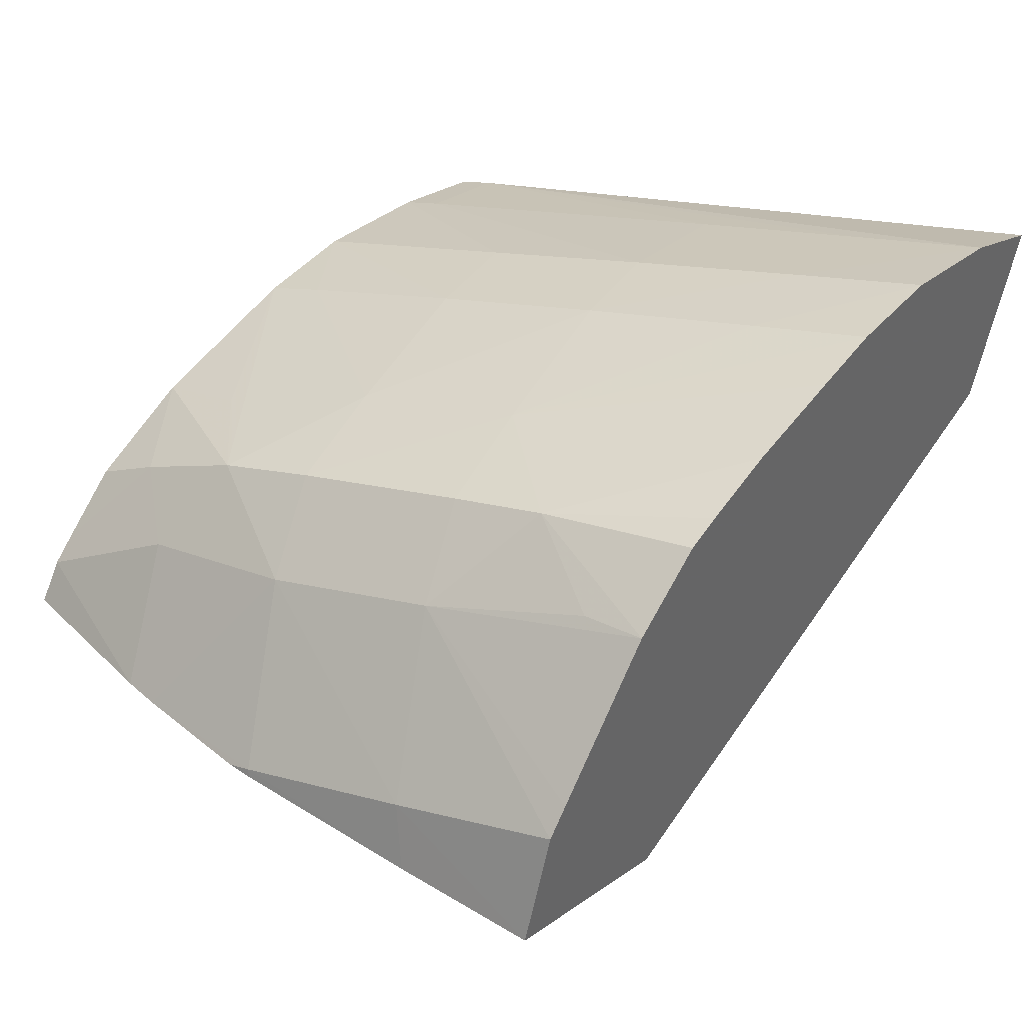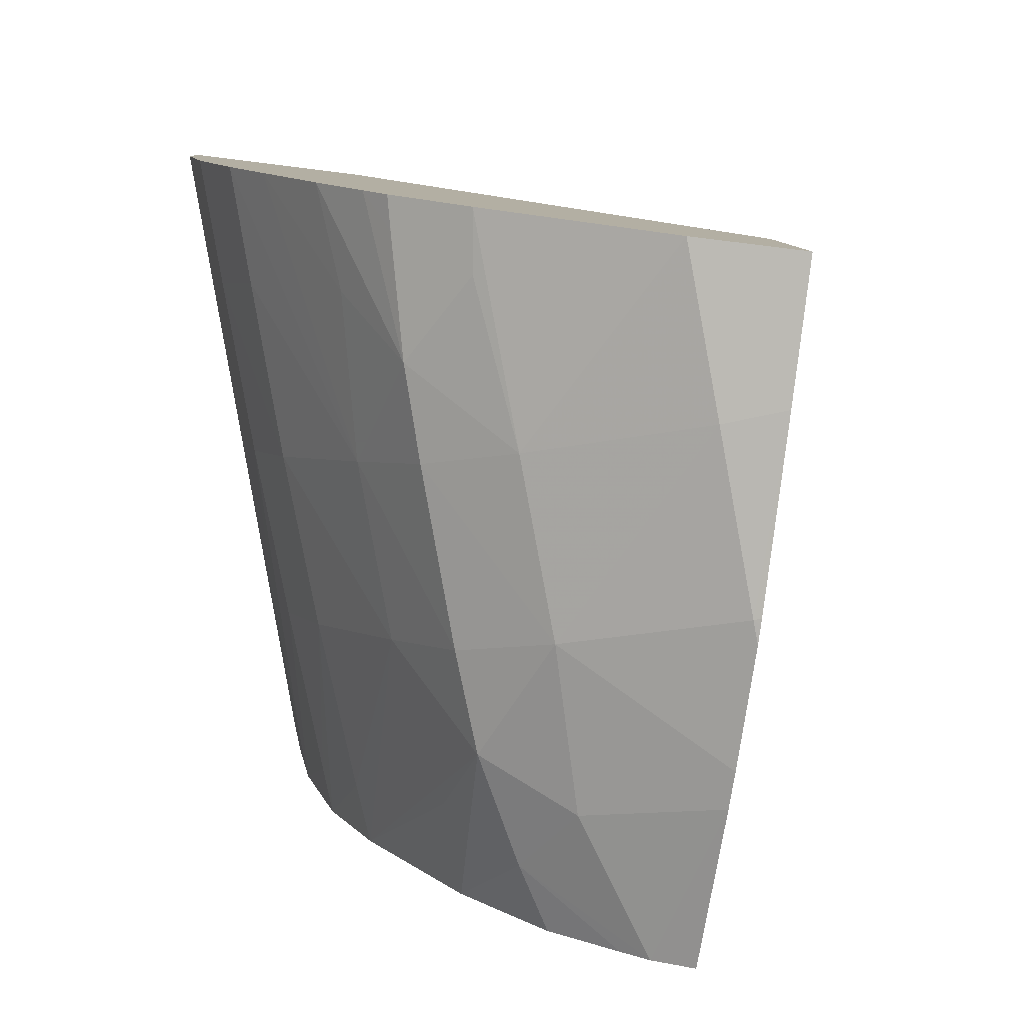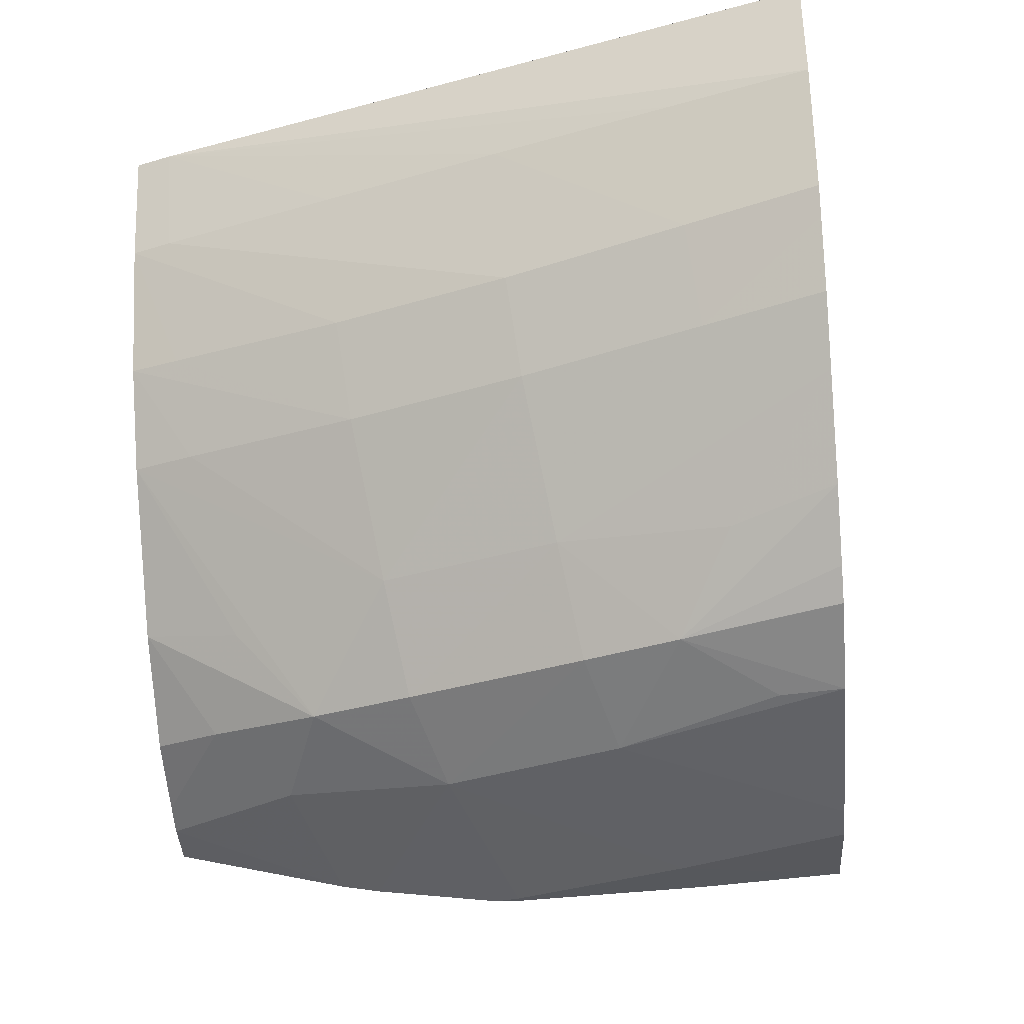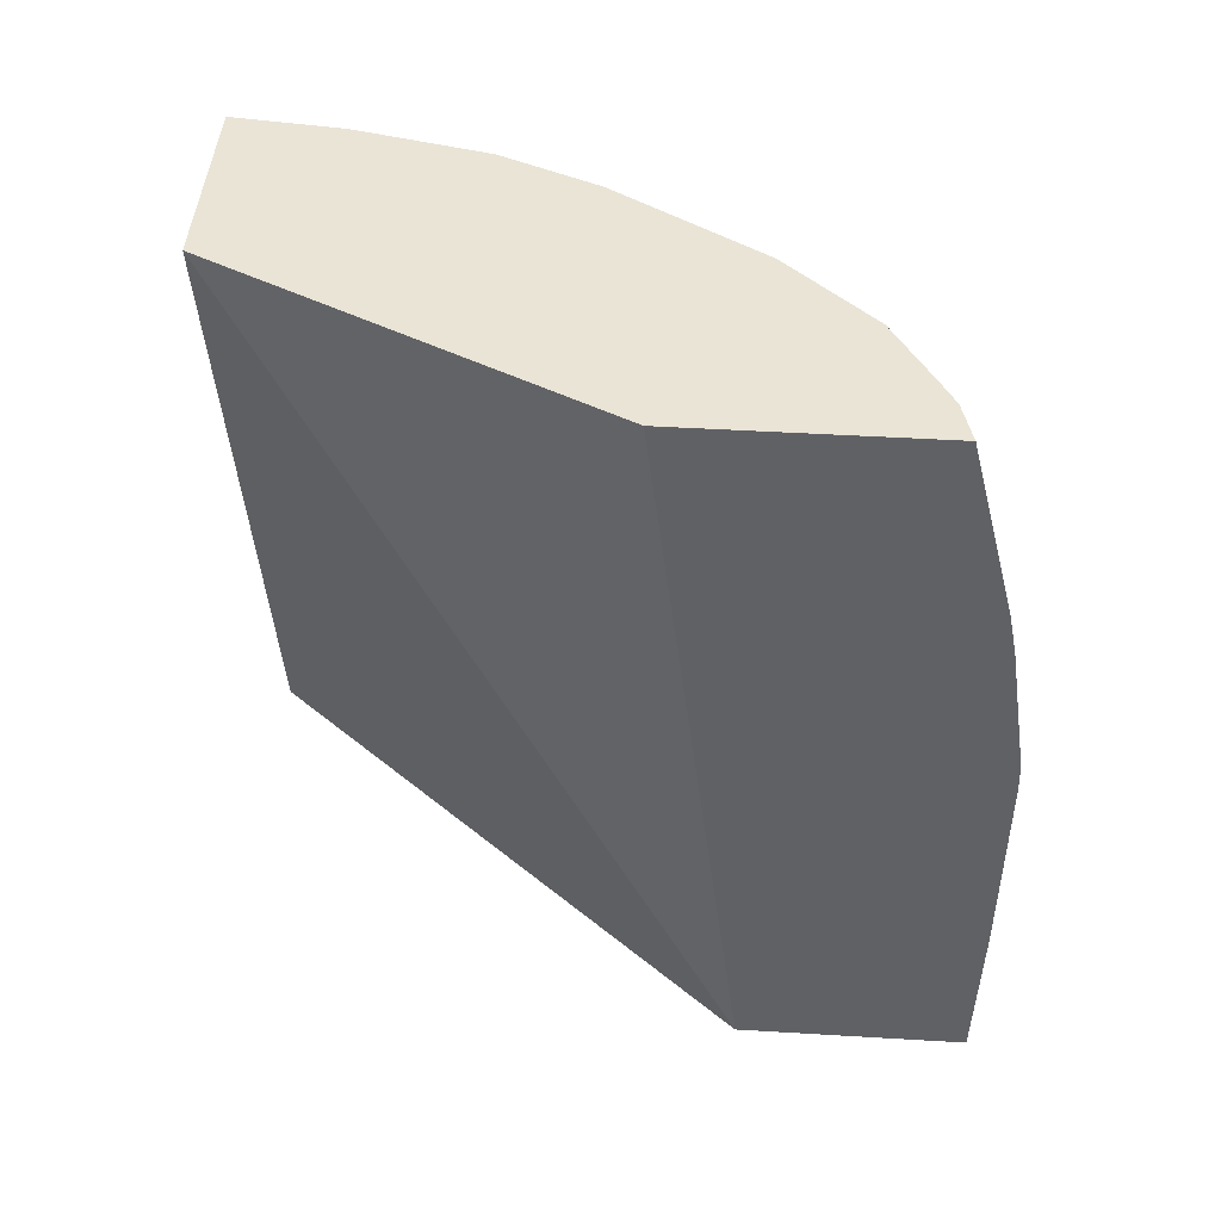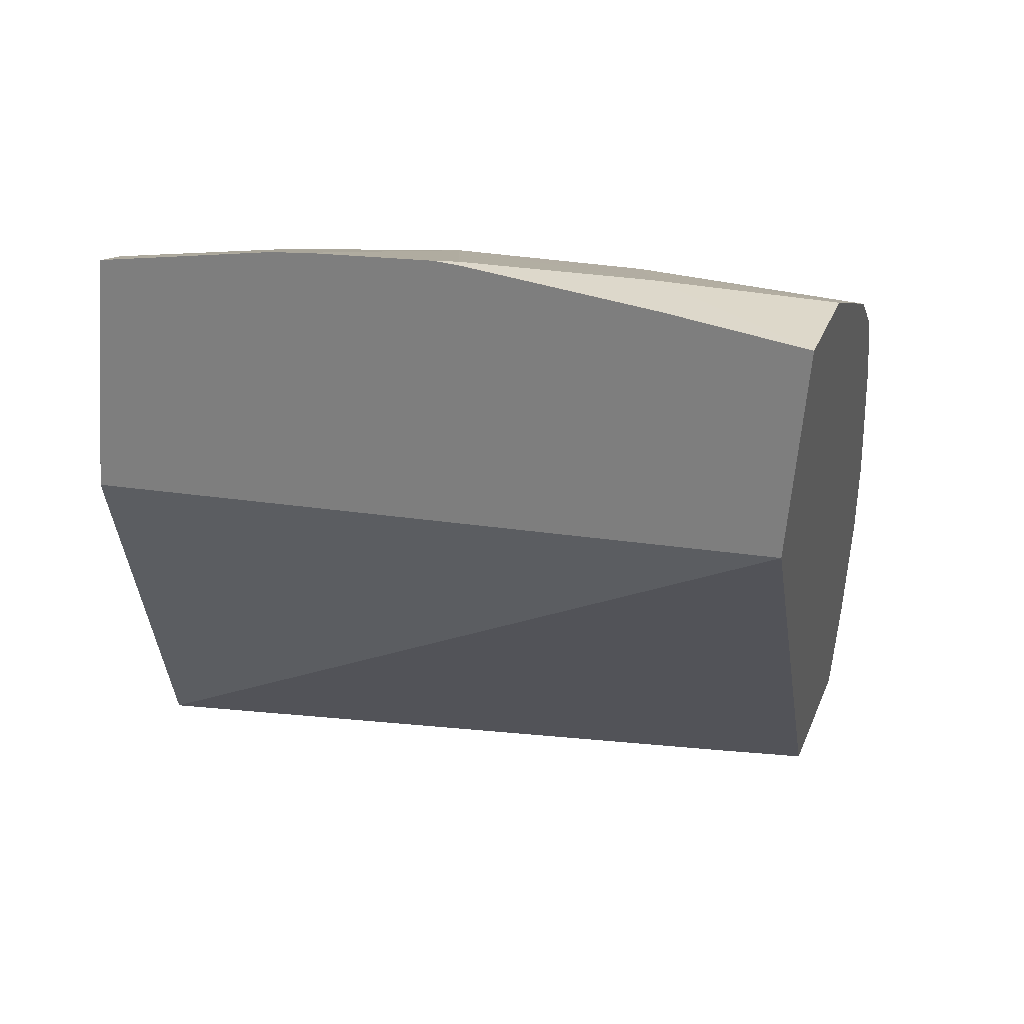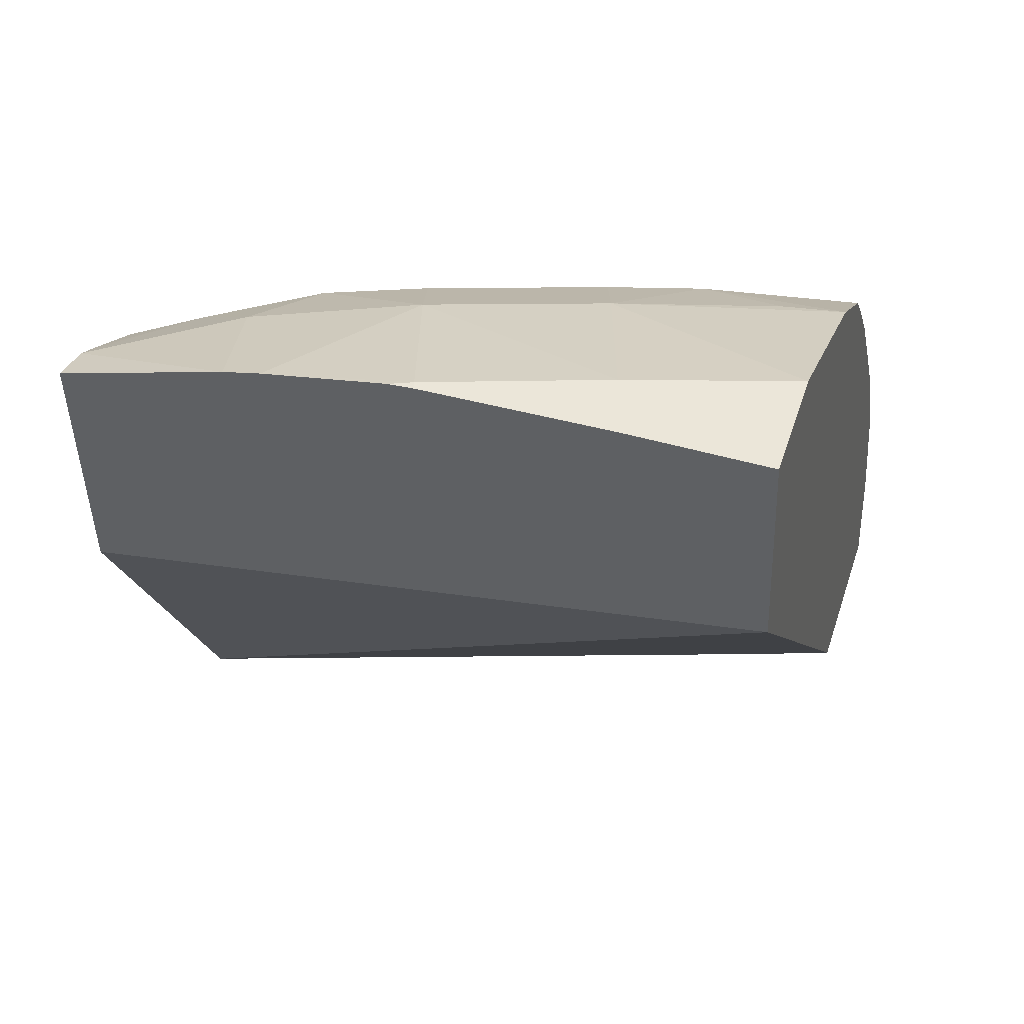
<metadata>
{"format":"obj","ext":"obj","renderer":"f3d","projection":"perspective","resolution":1024,"background":"white","views":[{"elev":12.2,"azim":35.0,"up":"+Z"},{"elev":-79.9,"azim":100.6,"up":"+Y"},{"elev":-34.1,"azim":22.6,"up":"+Y"},{"elev":-29.8,"azim":-89.3,"up":"+Z"},{"elev":-66.0,"azim":-5.2,"up":"+Z"},{"elev":-48.9,"azim":1.4,"up":"+Z"}]}
</metadata>
<code>
v -0.06235 0.1666 0.02572
v -0.06235 0.166 0.02569
v -0.06265 0.1666 0.0248
v -0.06597 0.1666 0.02586
v -0.06309 0.166 0.02571
v -0.06309 0.1653 0.02556
v -0.06236 0.1659 0.02565
v -0.06332 0.1643 0.02258
v -0.06311 0.1666 0.0248
v -0.06616 0.1666 0.02586
v -0.06597 0.166 0.02576
v -0.06501 0.166 0.02575
v -0.06405 0.166 0.02573
v -0.06405 0.1653 0.02557
v -0.06405 0.1648 0.02536
v -0.06309 0.1649 0.02535
v -0.06239 0.1654 0.02555
v -0.06333 0.1632 0.02251
v -0.06682 0.1647 0.02374
v -0.06648 0.1667 0.02486
v -0.06619 0.166 0.02576
v -0.06501 0.1653 0.02557
v -0.06405 0.1641 0.0249
v -0.06501 0.1648 0.02536
v -0.06501 0.1641 0.0249
v -0.06245 0.1649 0.02533
v -0.06241 0.1652 0.02549
v -0.06315 0.1631 0.02308
v -0.06405 0.1631 0.02308
v -0.06405 0.1631 0.02273
v -0.06683 0.1634 0.02365
v -0.06597 0.1653 0.02557
v -0.06624 0.1654 0.02557
v -0.06405 0.1636 0.02454
v -0.06354 0.1636 0.02453
v -0.06316 0.164 0.0248
v -0.06251 0.1646 0.02513
v -0.06501 0.1636 0.02455
v -0.06597 0.1649 0.02534
v -0.06631 0.1649 0.02532
v -0.06557 0.1636 0.02454
v -0.0631 0.1632 0.02324
v -0.06405 0.1633 0.02404
v -0.06501 0.1633 0.02404
v -0.06501 0.1631 0.02308
v -0.06501 0.1631 0.02304
v -0.06596 0.1632 0.02335
v -0.06676 0.1635 0.02387
v -0.06316 0.1634 0.02411
v -0.06284 0.1634 0.02405
v -0.06272 0.1637 0.02445
v -0.0629 0.1637 0.02447
v -0.06268 0.1638 0.02458
v -0.0626 0.1641 0.02482
v -0.06646 0.1641 0.02481
v -0.06592 0.164 0.0248
v -0.06621 0.1637 0.02445
v -0.06592 0.1634 0.02409
v -0.06576 0.1632 0.02329
v -0.06514 0.1631 0.02308
v -0.06504 0.1631 0.02305
v -0.06671 0.1635 0.02401
v -0.0666 0.1637 0.02437
f 1 2 7
f 1 7 17
f 1 17 27
f 1 27 26
f 1 26 37
f 1 37 54
f 1 54 53
f 1 53 51
f 1 51 50
f 1 50 42
f 1 42 28
f 1 28 18
f 1 18 8
f 1 8 3
f 1 3 9
f 1 9 20
f 1 20 10
f 1 10 4
f 1 4 2
f 2 5 6
f 2 6 7
f 2 4 5
f 3 8 9
f 4 10 11
f 4 11 12
f 4 12 13
f 4 13 5
f 5 13 6
f 6 13 14
f 6 14 15
f 6 15 16
f 6 16 17
f 6 17 7
f 8 18 30
f 8 30 46
f 8 46 61
f 8 61 60
f 8 60 59
f 8 59 47
f 8 47 31
f 8 31 19
f 8 19 20
f 8 20 9
f 10 20 19
f 10 19 31
f 10 31 48
f 10 48 62
f 10 62 63
f 10 63 55
f 10 55 40
f 10 40 33
f 10 33 21
f 10 21 11
f 11 21 22
f 11 22 14
f 11 14 12
f 12 14 13
f 14 22 15
f 15 23 16
f 15 22 24
f 15 24 25
f 15 25 23
f 16 23 26
f 16 26 27
f 16 27 17
f 18 28 29
f 18 29 30
f 21 32 22
f 21 33 32
f 22 32 24
f 23 34 35
f 23 35 36
f 23 36 37
f 23 37 26
f 23 25 38
f 23 38 34
f 24 32 33
f 24 33 39
f 24 39 25
f 25 39 40
f 25 40 41
f 25 41 38
f 28 42 43
f 28 43 29
f 29 43 44
f 29 44 45
f 29 45 30
f 30 45 46
f 31 47 48
f 33 40 39
f 34 43 35
f 34 38 44
f 34 44 43
f 35 43 49
f 35 49 50
f 35 50 51
f 35 51 52
f 35 52 53
f 35 53 54
f 35 54 36
f 36 54 37
f 38 41 44
f 40 55 56
f 40 56 41
f 41 56 55
f 41 55 57
f 41 57 58
f 41 58 44
f 42 50 43
f 43 50 49
f 44 58 47
f 44 47 59
f 44 59 45
f 45 59 60
f 45 60 61
f 45 61 46
f 47 58 48
f 48 58 57
f 48 57 62
f 51 53 52
f 55 63 57
f 57 63 62

</code>
